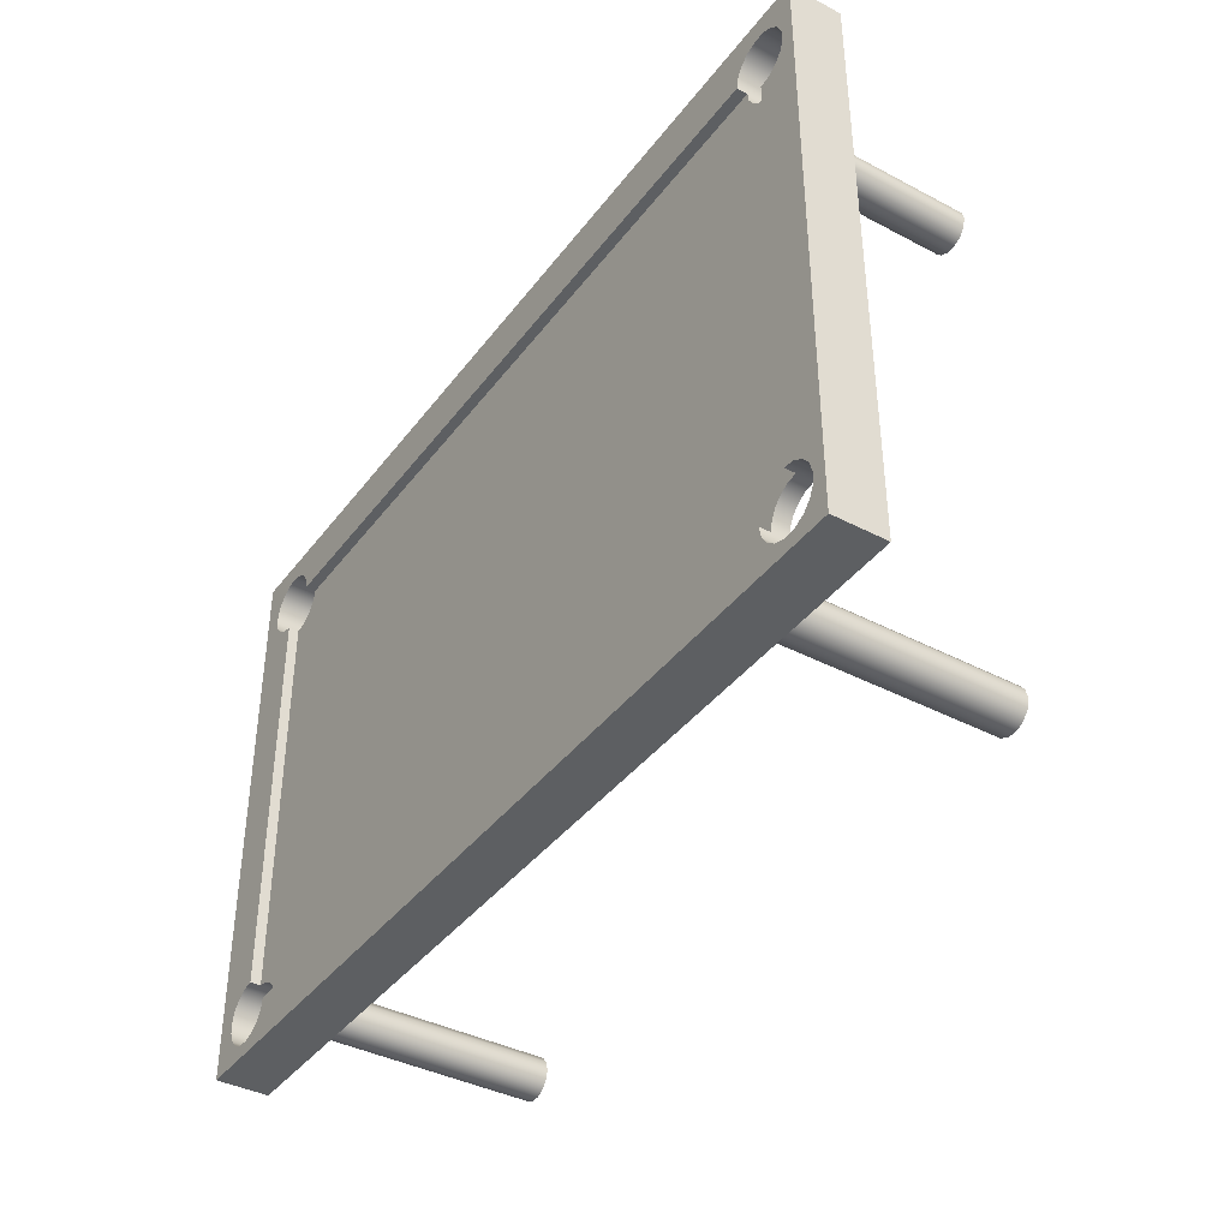
<metadata>
{"format":"obj","ext":"obj","renderer":"f3d","projection":"perspective","resolution":1024,"background":"white","views":[{"elev":-39.5,"azim":-123.2,"up":"+Z"}]}
</metadata>
<code>
v 10.4 0 -4.149
v -4.05 0 -4.149
v -4.05 -0.5 -4.149
v 10.4 -0.5 -4.149
v 11 0.3 -3.549
v 11 0.3 4.4
v 11 0.5 4.4
v 11 0.5 -3.549
v 10.4 0.5 -4.149
v 10.44 0.5 -4.362
v 10.55 0.5 -4.547
v 10.72 0.5 -4.68
v 10.93 0.5 -4.745
v 11.14 0.5 -4.732
v 11.34 0.5 -4.643
v 11.49 0.5 -4.49
v 11.58 0.5 -4.293
v 11.6 0.5 -4.077
v 11.53 0.5 -3.87
v 11.4 0.5 -3.7
v 11.21 0.5 -3.588
v 11 0.5 -3.549
v 11 0.5 4.4
v 11.21 0.5 4.439
v 11.4 0.5 4.551
v 11.53 0.5 4.721
v 11.6 0.5 4.928
v 11.58 0.5 5.144
v 11.49 0.5 5.341
v 11.34 0.5 5.494
v 11.14 0.5 5.583
v 10.93 0.5 5.596
v 10.72 0.5 5.531
v 10.55 0.5 5.398
v 10.44 0.5 5.213
v 10.4 0.5 5
v -4.05 0.5 5
v -4.089 0.5 5.213
v -4.201 0.5 5.398
v -4.371 0.5 5.531
v -4.578 0.5 5.596
v -4.794 0.5 5.583
v -4.991 0.5 5.494
v -5.144 0.5 5.341
v -5.232 0.5 5.144
v -5.246 0.5 4.928
v -5.181 0.5 4.721
v -5.048 0.5 4.551
v -4.863 0.5 4.439
v -4.65 0.5 4.4
v -4.65 0.5 -3.549
v -4.863 0.5 -3.588
v -5.048 0.5 -3.7
v -5.181 0.5 -3.87
v -5.246 0.5 -4.077
v -5.232 0.5 -4.293
v -5.144 0.5 -4.49
v -4.991 0.5 -4.643
v -4.794 0.5 -4.732
v -4.578 0.5 -4.745
v -4.371 0.5 -4.68
v -4.201 0.5 -4.547
v -4.089 0.5 -4.362
v -4.05 0.5 -4.149
v -5.5 0.5 6
v 12 0.5 6
v 12 0.5 -5
v -5.5 0.5 -5
v -4.65 0.3 4.4
v -4.465 0.3 4.429
v -4.297 0.3 4.515
v -4.165 0.3 4.647
v -4.079 0.3 4.815
v -4.05 0.3 5
v 10.4 0.3 5
v 10.43 0.3 4.815
v 10.51 0.3 4.647
v 10.65 0.3 4.515
v 10.81 0.3 4.429
v 11 0.3 4.4
v 11 0.3 -3.549
v 10.81 0.3 -3.578
v 10.65 0.3 -3.664
v 10.51 0.3 -3.796
v 10.43 0.3 -3.964
v 10.4 0.3 -4.149
v -4.05 0.3 -4.149
v -4.079 0.3 -3.964
v -4.165 0.3 -3.796
v -4.297 0.3 -3.664
v -4.465 0.3 -3.578
v -4.65 0.3 -3.549
v 9.285 -4.5 5.5
v 9.325 -4.5 5.674
v 9.436 -4.5 5.813
v 9.596 -4.5 5.89
v 9.774 -4.5 5.89
v 9.934 -4.5 5.813
v 10.05 -4.5 5.674
v 10.09 -4.5 5.5
v 10.05 -4.5 5.326
v 9.934 -4.5 5.187
v 9.774 -4.5 5.11
v 9.596 -4.5 5.11
v 9.436 -4.5 5.187
v 9.325 -4.5 5.326
v 9.285 -0.5 5.5
v 9.325 -0.5 5.326
v 9.436 -0.5 5.187
v 9.596 -0.5 5.11
v 9.774 -0.5 5.11
v 9.934 -0.5 5.187
v 10.05 -0.5 5.326
v 10.09 -0.5 5.5
v 10.05 -0.5 5.674
v 9.934 -0.5 5.813
v 9.774 -0.5 5.89
v 9.596 -0.5 5.89
v 9.436 -0.5 5.813
v 9.325 -0.5 5.674
v 9.285 -0.5 5.5
v 9.285 -4.5 5.5
v 10.4 0.3 5
v -4.05 0.3 5
v -4.05 0.5 5
v 10.4 0.5 5
v -5.5 -0.5 6
v -5.5 0.5 6
v -5.5 0.5 -5
v -5.5 -0.5 -5
v -4.05 0 5
v -4.079 0 4.815
v -4.165 0 4.647
v -4.297 0 4.515
v -4.465 0 4.429
v -4.65 0 4.4
v -4.65 0 -3.549
v -4.465 0 -3.578
v -4.297 0 -3.664
v -4.165 0 -3.796
v -4.079 0 -3.964
v -4.05 0 -4.149
v 10.4 0 -4.149
v 10.43 0 -3.964
v 10.51 0 -3.796
v 10.65 0 -3.664
v 10.81 0 -3.578
v 11 0 -3.549
v 11 0 4.4
v 10.81 0 4.429
v 10.65 0 4.515
v 10.51 0 4.647
v 10.43 0 4.815
v 10.4 0 5
v 9.232 -4.5 -4.575
v 9.272 -4.5 -4.401
v 9.383 -4.5 -4.262
v 9.543 -4.5 -4.185
v 9.721 -4.5 -4.185
v 9.882 -4.5 -4.262
v 9.993 -4.5 -4.401
v 10.03 -4.5 -4.575
v 9.993 -4.5 -4.748
v 9.882 -4.5 -4.887
v 9.721 -4.5 -4.965
v 9.543 -4.5 -4.965
v 9.383 -4.5 -4.887
v 9.272 -4.5 -4.748
v 9.232 -0.5 -4.575
v 9.272 -0.5 -4.748
v 9.383 -0.5 -4.887
v 9.543 -0.5 -4.965
v 9.721 -0.5 -4.965
v 9.882 -0.5 -4.887
v 9.993 -0.5 -4.748
v 10.03 -0.5 -4.575
v 9.993 -0.5 -4.401
v 9.882 -0.5 -4.262
v 9.721 -0.5 -4.185
v 9.543 -0.5 -4.185
v 9.383 -0.5 -4.262
v 9.272 -0.5 -4.401
v 9.232 -0.5 -4.575
v 9.232 -4.5 -4.575
v -4.65 0.3 4.4
v -4.65 0.5 4.4
v -4.863 0.5 4.439
v -5.048 0.5 4.551
v -5.181 0.5 4.721
v -5.246 0.5 4.928
v -5.232 0.5 5.144
v -5.144 0.5 5.341
v -4.991 0.5 5.494
v -4.794 0.5 5.583
v -4.578 0.5 5.596
v -4.371 0.5 5.531
v -4.201 0.5 5.398
v -4.089 0.5 5.213
v -4.05 0.5 5
v -4.05 0.3 5
v -4.079 0.3 4.815
v -4.165 0.3 4.647
v -4.297 0.3 4.515
v -4.465 0.3 4.429
v -4.65 0 4.4
v -4.465 0 4.429
v -4.297 0 4.515
v -4.165 0 4.647
v -4.079 0 4.815
v -4.05 0 5
v -4.05 -0.5 5
v -4.089 -0.5 5.213
v -4.201 -0.5 5.398
v -4.371 -0.5 5.531
v -4.578 -0.5 5.596
v -4.794 -0.5 5.583
v -4.991 -0.5 5.494
v -5.144 -0.5 5.341
v -5.232 -0.5 5.144
v -5.246 -0.5 4.928
v -5.181 -0.5 4.721
v -5.048 -0.5 4.551
v -4.863 -0.5 4.439
v -4.65 -0.5 4.4
v -5.232 0.5 5.144
v -5.232 -0.5 5.144
v -3.584 -4.5 -4.597
v -3.544 -4.5 -4.424
v -3.433 -4.5 -4.284
v -3.273 -4.5 -4.207
v -3.095 -4.5 -4.207
v -2.935 -4.5 -4.284
v -2.824 -4.5 -4.424
v -2.784 -4.5 -4.597
v -2.824 -4.5 -4.771
v -2.935 -4.5 -4.91
v -3.095 -4.5 -4.987
v -3.273 -4.5 -4.987
v -3.433 -4.5 -4.91
v -3.544 -4.5 -4.771
v -3.584 -0.5 -4.597
v -3.544 -0.5 -4.771
v -3.433 -0.5 -4.91
v -3.273 -0.5 -4.987
v -3.095 -0.5 -4.987
v -2.935 -0.5 -4.91
v -2.824 -0.5 -4.771
v -2.784 -0.5 -4.597
v -2.824 -0.5 -4.424
v -2.935 -0.5 -4.284
v -3.095 -0.5 -4.207
v -3.273 -0.5 -4.207
v -3.433 -0.5 -4.284
v -3.544 -0.5 -4.424
v -3.584 -0.5 -4.597
v -3.584 -4.5 -4.597
v 9.232 -0.5 -4.575
v 9.272 -0.5 -4.401
v 9.383 -0.5 -4.262
v 9.543 -0.5 -4.185
v 9.721 -0.5 -4.185
v 9.882 -0.5 -4.262
v 9.993 -0.5 -4.401
v 10.03 -0.5 -4.575
v 9.993 -0.5 -4.748
v 9.882 -0.5 -4.887
v 9.721 -0.5 -4.965
v 9.543 -0.5 -4.965
v 9.383 -0.5 -4.887
v 9.272 -0.5 -4.748
v 9.285 -0.5 5.5
v 9.325 -0.5 5.674
v 9.436 -0.5 5.813
v 9.596 -0.5 5.89
v 9.774 -0.5 5.89
v 9.934 -0.5 5.813
v 10.05 -0.5 5.674
v 10.09 -0.5 5.5
v 10.05 -0.5 5.326
v 9.934 -0.5 5.187
v 9.774 -0.5 5.11
v 9.596 -0.5 5.11
v 9.436 -0.5 5.187
v 9.325 -0.5 5.326
v -3.604 -0.5 5.5
v -3.564 -0.5 5.674
v -3.453 -0.5 5.813
v -3.293 -0.5 5.89
v -3.115 -0.5 5.89
v -2.954 -0.5 5.813
v -2.843 -0.5 5.674
v -2.804 -0.5 5.5
v -2.843 -0.5 5.326
v -2.954 -0.5 5.187
v -3.115 -0.5 5.11
v -3.293 -0.5 5.11
v -3.453 -0.5 5.187
v -3.564 -0.5 5.326
v -3.584 -0.5 -4.597
v -3.544 -0.5 -4.424
v -3.433 -0.5 -4.284
v -3.273 -0.5 -4.207
v -3.095 -0.5 -4.207
v -2.935 -0.5 -4.284
v -2.824 -0.5 -4.424
v -2.784 -0.5 -4.597
v -2.824 -0.5 -4.771
v -2.935 -0.5 -4.91
v -3.095 -0.5 -4.987
v -3.273 -0.5 -4.987
v -3.433 -0.5 -4.91
v -3.544 -0.5 -4.771
v 11 -0.5 -3.549
v 11.21 -0.5 -3.588
v 11.4 -0.5 -3.7
v 11.53 -0.5 -3.87
v 11.6 -0.5 -4.077
v 11.58 -0.5 -4.293
v 11.49 -0.5 -4.49
v 11.34 -0.5 -4.643
v 11.14 -0.5 -4.732
v 10.93 -0.5 -4.745
v 10.72 -0.5 -4.68
v 10.55 -0.5 -4.547
v 10.44 -0.5 -4.362
v 10.4 -0.5 -4.149
v -4.05 -0.5 -4.149
v -4.089 -0.5 -4.362
v -4.201 -0.5 -4.547
v -4.371 -0.5 -4.68
v -4.578 -0.5 -4.745
v -4.794 -0.5 -4.732
v -4.991 -0.5 -4.643
v -5.144 -0.5 -4.49
v -5.232 -0.5 -4.293
v -5.246 -0.5 -4.077
v -5.181 -0.5 -3.87
v -5.048 -0.5 -3.7
v -4.863 -0.5 -3.588
v -4.65 -0.5 -3.549
v -4.65 -0.5 4.4
v -4.863 -0.5 4.439
v -5.048 -0.5 4.551
v -5.181 -0.5 4.721
v -5.246 -0.5 4.928
v -5.232 -0.5 5.144
v -5.144 -0.5 5.341
v -4.991 -0.5 5.494
v -4.794 -0.5 5.583
v -4.578 -0.5 5.596
v -4.371 -0.5 5.531
v -4.201 -0.5 5.398
v -4.089 -0.5 5.213
v -4.05 -0.5 5
v 10.4 -0.5 5
v 10.44 -0.5 5.213
v 10.55 -0.5 5.398
v 10.72 -0.5 5.531
v 10.93 -0.5 5.596
v 11.14 -0.5 5.583
v 11.34 -0.5 5.494
v 11.49 -0.5 5.341
v 11.58 -0.5 5.144
v 11.6 -0.5 4.928
v 11.53 -0.5 4.721
v 11.4 -0.5 4.551
v 11.21 -0.5 4.439
v 11 -0.5 4.4
v 12 -0.5 6
v -5.5 -0.5 6
v -5.5 -0.5 -5
v 12 -0.5 -5
v 11 0 4.4
v 11 0 -3.549
v 11 -0.5 -3.549
v 11 -0.5 4.4
v 12 -0.5 6
v 12 0.5 6
v -5.5 0.5 6
v -5.5 -0.5 6
v -3.604 -4.5 5.5
v -3.564 -4.5 5.326
v -3.453 -4.5 5.187
v -3.293 -4.5 5.11
v -3.115 -4.5 5.11
v -2.954 -4.5 5.187
v -2.843 -4.5 5.326
v -2.804 -4.5 5.5
v -2.843 -4.5 5.674
v -2.954 -4.5 5.813
v -3.115 -4.5 5.89
v -3.293 -4.5 5.89
v -3.453 -4.5 5.813
v -3.564 -4.5 5.674
v -4.05 0.3 -4.149
v 10.4 0.3 -4.149
v 10.4 0.5 -4.149
v -4.05 0.5 -4.149
v -3.604 -4.5 5.5
v -3.564 -4.5 5.674
v -3.453 -4.5 5.813
v -3.293 -4.5 5.89
v -3.115 -4.5 5.89
v -2.954 -4.5 5.813
v -2.843 -4.5 5.674
v -2.804 -4.5 5.5
v -2.843 -4.5 5.326
v -2.954 -4.5 5.187
v -3.115 -4.5 5.11
v -3.293 -4.5 5.11
v -3.453 -4.5 5.187
v -3.564 -4.5 5.326
v -3.604 -0.5 5.5
v -3.564 -0.5 5.326
v -3.453 -0.5 5.187
v -3.293 -0.5 5.11
v -3.115 -0.5 5.11
v -2.954 -0.5 5.187
v -2.843 -0.5 5.326
v -2.804 -0.5 5.5
v -2.843 -0.5 5.674
v -2.954 -0.5 5.813
v -3.115 -0.5 5.89
v -3.293 -0.5 5.89
v -3.453 -0.5 5.813
v -3.564 -0.5 5.674
v -3.604 -0.5 5.5
v -3.604 -4.5 5.5
v 9.285 -4.5 5.5
v 9.325 -4.5 5.326
v 9.436 -4.5 5.187
v 9.596 -4.5 5.11
v 9.774 -4.5 5.11
v 9.934 -4.5 5.187
v 10.05 -4.5 5.326
v 10.09 -4.5 5.5
v 10.05 -4.5 5.674
v 9.934 -4.5 5.813
v 9.774 -4.5 5.89
v 9.596 -4.5 5.89
v 9.436 -4.5 5.813
v 9.325 -4.5 5.674
v -3.584 -4.5 -4.597
v -3.544 -4.5 -4.771
v -3.433 -4.5 -4.91
v -3.273 -4.5 -4.987
v -3.095 -4.5 -4.987
v -2.935 -4.5 -4.91
v -2.824 -4.5 -4.771
v -2.784 -4.5 -4.597
v -2.824 -4.5 -4.424
v -2.935 -4.5 -4.284
v -3.095 -4.5 -4.207
v -3.273 -4.5 -4.207
v -3.433 -4.5 -4.284
v -3.544 -4.5 -4.424
v 9.232 -4.5 -4.575
v 9.272 -4.5 -4.748
v 9.383 -4.5 -4.887
v 9.543 -4.5 -4.965
v 9.721 -4.5 -4.965
v 9.882 -4.5 -4.887
v 9.993 -4.5 -4.748
v 10.03 -4.5 -4.575
v 9.993 -4.5 -4.401
v 9.882 -4.5 -4.262
v 9.721 -4.5 -4.185
v 9.543 -4.5 -4.185
v 9.383 -4.5 -4.262
v 9.272 -4.5 -4.401
v -4.65 0 -3.549
v -4.65 0 4.4
v -4.65 -0.5 4.4
v -4.65 -0.5 -3.549
v -5.5 -0.5 -5
v -5.5 0.5 -5
v 12 0.5 -5
v 12 -0.5 -5
v -4.65 0.3 4.4
v -4.65 0.3 -3.549
v -4.65 0.5 -3.549
v -4.65 0.5 4.4
v 12 -0.5 -5
v 12 0.5 -5
v 12 0.5 6
v 12 -0.5 6
v -4.65 0 -3.549
v -4.65 -0.5 -3.549
v -4.863 -0.5 -3.588
v -5.048 -0.5 -3.7
v -5.181 -0.5 -3.87
v -5.246 -0.5 -4.077
v -5.232 -0.5 -4.293
v -5.144 -0.5 -4.49
v -4.991 -0.5 -4.643
v -4.794 -0.5 -4.732
v -4.578 -0.5 -4.745
v -4.371 -0.5 -4.68
v -4.201 -0.5 -4.547
v -4.089 -0.5 -4.362
v -4.05 -0.5 -4.149
v -4.05 0 -4.149
v -4.079 0 -3.964
v -4.165 0 -3.796
v -4.297 0 -3.664
v -4.465 0 -3.578
v -4.65 0.3 -3.549
v -4.465 0.3 -3.578
v -4.297 0.3 -3.664
v -4.165 0.3 -3.796
v -4.079 0.3 -3.964
v -4.05 0.3 -4.149
v -4.05 0.5 -4.149
v -4.089 0.5 -4.362
v -4.201 0.5 -4.547
v -4.371 0.5 -4.68
v -4.578 0.5 -4.745
v -4.794 0.5 -4.732
v -4.991 0.5 -4.643
v -5.144 0.5 -4.49
v -5.232 0.5 -4.293
v -5.246 0.5 -4.077
v -5.181 0.5 -3.87
v -5.048 0.5 -3.7
v -4.863 0.5 -3.588
v -4.65 0.5 -3.549
v -5.232 -0.5 -4.293
v -5.232 0.5 -4.293
v -4.05 0 5
v 10.4 0 5
v 10.4 -0.5 5
v -4.05 -0.5 5
v 11 0 4.4
v 11 -0.5 4.4
v 11.21 -0.5 4.439
v 11.4 -0.5 4.551
v 11.53 -0.5 4.721
v 11.6 -0.5 4.928
v 11.58 -0.5 5.144
v 11.49 -0.5 5.341
v 11.34 -0.5 5.494
v 11.14 -0.5 5.583
v 10.93 -0.5 5.596
v 10.72 -0.5 5.531
v 10.55 -0.5 5.398
v 10.44 -0.5 5.213
v 10.4 -0.5 5
v 10.4 0 5
v 10.43 0 4.815
v 10.51 0 4.647
v 10.65 0 4.515
v 10.81 0 4.429
v 11 0.3 4.4
v 10.81 0.3 4.429
v 10.65 0.3 4.515
v 10.51 0.3 4.647
v 10.43 0.3 4.815
v 10.4 0.3 5
v 10.4 0.5 5
v 10.44 0.5 5.213
v 10.55 0.5 5.398
v 10.72 0.5 5.531
v 10.93 0.5 5.596
v 11.14 0.5 5.583
v 11.34 0.5 5.494
v 11.49 0.5 5.341
v 11.58 0.5 5.144
v 11.6 0.5 4.928
v 11.53 0.5 4.721
v 11.4 0.5 4.551
v 11.21 0.5 4.439
v 11 0.5 4.4
v 10.4 0.3 5
v 10.4 0 5
v 10.4 0 -4.149
v 10.4 -0.5 -4.149
v 10.44 -0.5 -4.362
v 10.55 -0.5 -4.547
v 10.72 -0.5 -4.68
v 10.93 -0.5 -4.745
v 11.14 -0.5 -4.732
v 11.34 -0.5 -4.643
v 11.49 -0.5 -4.49
v 11.58 -0.5 -4.293
v 11.6 -0.5 -4.077
v 11.53 -0.5 -3.87
v 11.4 -0.5 -3.7
v 11.21 -0.5 -3.588
v 11 -0.5 -3.549
v 11 0 -3.549
v 10.81 0 -3.578
v 10.65 0 -3.664
v 10.51 0 -3.796
v 10.43 0 -3.964
v 10.4 0.3 -4.149
v 10.43 0.3 -3.964
v 10.51 0.3 -3.796
v 10.65 0.3 -3.664
v 10.81 0.3 -3.578
v 11 0.3 -3.549
v 11 0.5 -3.549
v 11.21 0.5 -3.588
v 11.4 0.5 -3.7
v 11.53 0.5 -3.87
v 11.6 0.5 -4.077
v 11.58 0.5 -4.293
v 11.49 0.5 -4.49
v 11.34 0.5 -4.643
v 11.14 0.5 -4.732
v 10.93 0.5 -4.745
v 10.72 0.5 -4.68
v 10.55 0.5 -4.547
v 10.44 0.5 -4.362
v 10.4 0.5 -4.149
v 10.4 0.3 -4.149
v 10.4 0 -4.149
f 1 2 4
f 4 2 3
f 5 6 8
f 8 6 7
f 64 9 63
f 63 9 10
f 63 10 62
f 62 10 11
f 62 11 61
f 61 11 12
f 61 12 60
f 60 12 13
f 60 13 68
f 68 13 67
f 67 13 14
f 67 14 15
f 15 16 67
f 67 16 17
f 67 17 18
f 18 19 67
f 67 19 26
f 67 26 66
f 66 26 27
f 66 27 28
f 19 20 26
f 26 20 25
f 25 20 21
f 25 21 24
f 24 21 22
f 24 22 23
f 28 29 66
f 66 29 30
f 66 30 31
f 31 32 66
f 66 32 33
f 66 33 65
f 65 33 40
f 65 40 41
f 40 33 39
f 39 33 34
f 39 34 38
f 38 34 35
f 38 35 37
f 37 35 36
f 41 42 65
f 65 42 43
f 65 43 44
f 44 45 65
f 65 45 46
f 65 46 68
f 68 46 55
f 68 55 56
f 55 46 54
f 54 46 47
f 54 47 53
f 53 47 48
f 53 48 52
f 52 48 49
f 52 49 51
f 51 49 50
f 56 57 68
f 68 57 58
f 68 58 59
f 59 60 68
f 92 69 91
f 91 69 70
f 91 70 90
f 90 70 71
f 90 71 78
f 78 71 77
f 77 71 72
f 77 72 76
f 76 72 73
f 76 73 75
f 75 73 74
f 90 78 83
f 83 78 79
f 83 79 82
f 82 79 80
f 82 80 81
f 90 83 89
f 89 83 84
f 89 84 88
f 88 84 85
f 88 85 87
f 87 85 86
f 94 120 93
f 93 120 121
f 122 107 106
f 106 107 108
f 106 108 105
f 105 108 109
f 105 109 104
f 104 109 110
f 104 110 103
f 103 110 111
f 103 111 102
f 102 111 112
f 102 112 101
f 101 112 113
f 101 113 100
f 100 113 114
f 100 114 99
f 99 114 115
f 99 115 98
f 98 115 116
f 98 116 97
f 97 116 117
f 97 117 96
f 96 117 118
f 96 118 95
f 95 118 119
f 95 119 94
f 94 119 120
f 123 124 126
f 126 124 125
f 128 129 127
f 127 129 130
f 154 131 153
f 153 131 132
f 153 132 152
f 152 132 133
f 152 133 151
f 151 133 134
f 151 134 146
f 146 134 139
f 146 139 145
f 145 139 140
f 145 140 144
f 144 140 141
f 144 141 143
f 143 141 142
f 134 135 139
f 139 135 138
f 138 135 136
f 138 136 137
f 151 146 150
f 150 146 147
f 150 147 149
f 149 147 148
f 156 182 155
f 155 182 183
f 184 169 168
f 168 169 170
f 168 170 167
f 167 170 171
f 167 171 166
f 166 171 172
f 166 172 165
f 165 172 173
f 165 173 164
f 164 173 174
f 164 174 163
f 163 174 175
f 163 175 162
f 162 175 176
f 162 176 161
f 161 176 177
f 161 177 160
f 160 177 178
f 160 178 159
f 159 178 179
f 159 179 158
f 158 179 180
f 158 180 157
f 157 180 181
f 157 181 156
f 156 181 182
f 186 187 185
f 185 187 205
f 185 205 206
f 205 187 223
f 223 187 188
f 223 188 222
f 222 188 189
f 222 189 221
f 221 189 190
f 221 190 220
f 220 190 225
f 220 225 219
f 226 191 192
f 226 192 218
f 218 192 193
f 218 193 217
f 217 193 194
f 217 194 216
f 216 194 195
f 216 195 215
f 215 195 196
f 215 196 214
f 214 196 197
f 214 197 213
f 213 197 198
f 213 198 212
f 212 198 210
f 212 210 211
f 199 200 198
f 198 200 210
f 200 201 210
f 210 201 209
f 209 201 202
f 209 202 208
f 208 202 203
f 208 203 207
f 207 203 206
f 206 203 204
f 206 204 185
f 223 224 205
f 228 254 227
f 227 254 255
f 256 241 240
f 240 241 242
f 240 242 239
f 239 242 243
f 239 243 238
f 238 243 244
f 238 244 237
f 237 244 245
f 237 245 236
f 236 245 246
f 236 246 235
f 235 246 247
f 235 247 234
f 234 247 248
f 234 248 233
f 233 248 249
f 233 249 232
f 232 249 250
f 232 250 231
f 231 250 251
f 231 251 230
f 230 251 252
f 230 252 229
f 229 252 253
f 229 253 228
f 228 253 254
f 258 305 257
f 257 305 306
f 257 306 270
f 270 306 307
f 270 307 269
f 269 307 308
f 269 308 268
f 268 308 309
f 268 309 372
f 372 309 371
f 371 309 310
f 371 310 331
f 331 310 311
f 331 311 330
f 330 311 312
f 330 312 329
f 329 312 299
f 329 299 328
f 328 299 300
f 328 300 327
f 327 300 301
f 327 301 302
f 305 258 304
f 304 258 259
f 304 259 303
f 303 259 260
f 303 260 327
f 327 260 326
f 326 260 261
f 326 261 262
f 262 263 326
f 326 263 325
f 325 263 264
f 325 264 324
f 324 264 265
f 324 265 323
f 323 265 266
f 323 266 322
f 322 266 267
f 322 267 372
f 372 267 268
f 272 291 271
f 271 291 292
f 271 292 284
f 284 292 293
f 284 293 283
f 283 293 294
f 283 294 282
f 282 294 295
f 282 295 355
f 355 295 354
f 354 295 296
f 354 296 297
f 291 272 290
f 290 272 273
f 290 273 289
f 289 273 274
f 289 274 370
f 370 274 369
f 369 274 275
f 369 275 276
f 277 358 276
f 276 358 359
f 276 359 369
f 369 359 360
f 369 360 361
f 277 278 358
f 358 278 357
f 357 278 279
f 357 279 356
f 356 279 280
f 356 280 355
f 355 280 281
f 355 281 282
f 298 285 352
f 352 285 286
f 352 286 351
f 351 286 287
f 351 287 350
f 350 287 370
f 350 370 349
f 349 370 348
f 348 370 347
f 347 370 346
f 346 370 345
f 345 370 371
f 345 371 336
f 336 371 335
f 335 371 334
f 334 371 333
f 333 371 332
f 332 371 331
f 287 288 370
f 370 288 289
f 354 297 353
f 353 297 298
f 353 298 352
f 302 303 327
f 368 313 367
f 367 313 314
f 367 314 366
f 366 314 315
f 366 315 365
f 365 315 316
f 365 316 372
f 372 316 317
f 372 317 318
f 318 319 372
f 372 319 320
f 372 320 321
f 321 322 372
f 336 337 345
f 345 337 344
f 344 337 338
f 344 338 343
f 343 338 339
f 343 339 342
f 342 339 340
f 342 340 341
f 361 362 369
f 369 362 363
f 369 363 364
f 364 365 369
f 369 365 372
f 373 374 376
f 376 374 375
f 378 379 377
f 377 379 380
f 382 387 381
f 381 387 388
f 381 388 394
f 394 388 389
f 394 389 393
f 393 389 390
f 393 390 392
f 392 390 391
f 387 382 386
f 386 382 383
f 386 383 385
f 385 383 384
f 395 396 398
f 398 396 397
f 400 426 399
f 399 426 427
f 428 413 412
f 412 413 414
f 412 414 411
f 411 414 415
f 411 415 410
f 410 415 416
f 410 416 409
f 409 416 417
f 409 417 408
f 408 417 418
f 408 418 407
f 407 418 419
f 407 419 406
f 406 419 420
f 406 420 405
f 405 420 421
f 405 421 404
f 404 421 422
f 404 422 403
f 403 422 423
f 403 423 402
f 402 423 424
f 402 424 401
f 401 424 425
f 401 425 400
f 400 425 426
f 430 435 429
f 429 435 436
f 429 436 442
f 442 436 437
f 442 437 441
f 441 437 438
f 441 438 440
f 440 438 439
f 435 430 434
f 434 430 431
f 434 431 433
f 433 431 432
f 444 449 443
f 443 449 450
f 443 450 456
f 456 450 451
f 456 451 455
f 455 451 452
f 455 452 454
f 454 452 453
f 449 444 448
f 448 444 445
f 448 445 447
f 447 445 446
f 458 463 457
f 457 463 464
f 457 464 470
f 470 464 465
f 470 465 469
f 469 465 466
f 469 466 468
f 468 466 467
f 463 458 462
f 462 458 459
f 462 459 461
f 461 459 460
f 471 472 474
f 474 472 473
f 476 477 475
f 475 477 478
f 479 480 482
f 482 480 481
f 484 485 483
f 483 485 486
f 488 489 487
f 487 489 525
f 487 525 507
f 507 525 526
f 489 490 525
f 525 490 524
f 524 490 491
f 524 491 523
f 523 491 492
f 523 492 522
f 522 492 527
f 522 527 521
f 528 493 494
f 528 494 520
f 520 494 495
f 520 495 519
f 519 495 496
f 519 496 518
f 518 496 497
f 518 497 517
f 517 497 498
f 517 498 516
f 516 498 499
f 516 499 515
f 515 499 500
f 515 500 514
f 514 500 502
f 514 502 512
f 512 502 503
f 512 503 511
f 511 503 504
f 511 504 510
f 510 504 505
f 510 505 509
f 509 505 508
f 508 505 506
f 508 506 487
f 500 501 502
f 507 508 487
f 512 513 514
f 529 530 532
f 532 530 531
f 534 535 533
f 533 535 571
f 533 571 553
f 553 571 572
f 535 536 571
f 571 536 570
f 570 536 537
f 570 537 569
f 569 537 538
f 569 538 568
f 568 538 539
f 568 539 567
f 567 539 540
f 567 540 566
f 566 540 541
f 566 541 565
f 565 541 542
f 565 542 564
f 564 542 543
f 564 543 563
f 563 543 544
f 563 544 562
f 562 544 545
f 562 545 561
f 561 545 546
f 561 546 560
f 560 546 574
f 560 574 558
f 573 548 557
f 557 548 549
f 557 549 550
f 546 547 574
f 557 550 556
f 556 550 551
f 556 551 555
f 555 551 552
f 555 552 554
f 554 552 533
f 554 533 553
f 558 559 560
f 576 577 575
f 575 577 613
f 575 613 615
f 615 613 614
f 577 578 613
f 613 578 612
f 612 578 579
f 612 579 611
f 611 579 580
f 611 580 610
f 610 580 581
f 610 581 609
f 609 581 582
f 609 582 608
f 608 582 583
f 608 583 607
f 607 583 584
f 607 584 606
f 606 584 585
f 606 585 605
f 605 585 586
f 605 586 604
f 604 586 587
f 604 587 603
f 603 587 588
f 603 588 602
f 602 588 590
f 602 590 600
f 600 590 591
f 600 591 599
f 599 591 592
f 599 592 598
f 598 592 593
f 598 593 597
f 597 593 594
f 597 594 596
f 596 594 595
f 595 594 616
f 588 589 590
f 600 601 602

</code>
